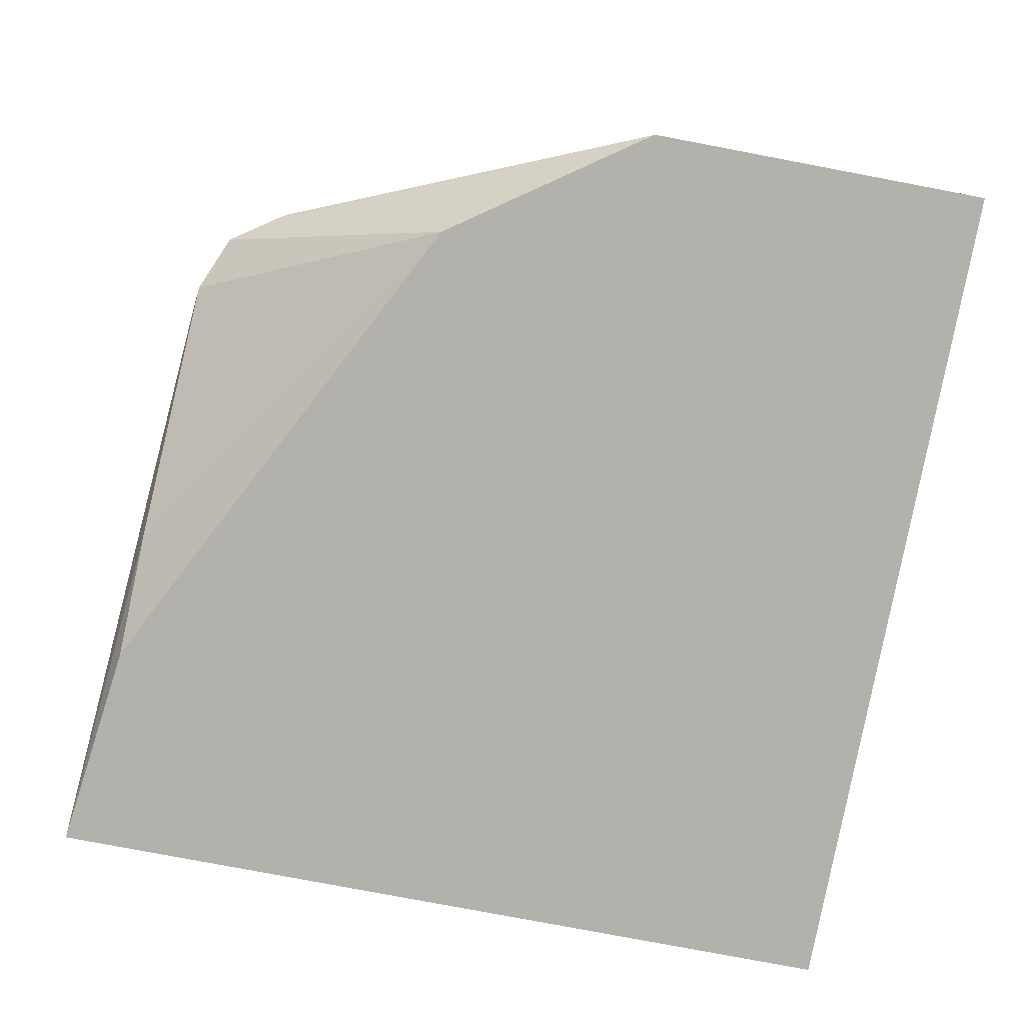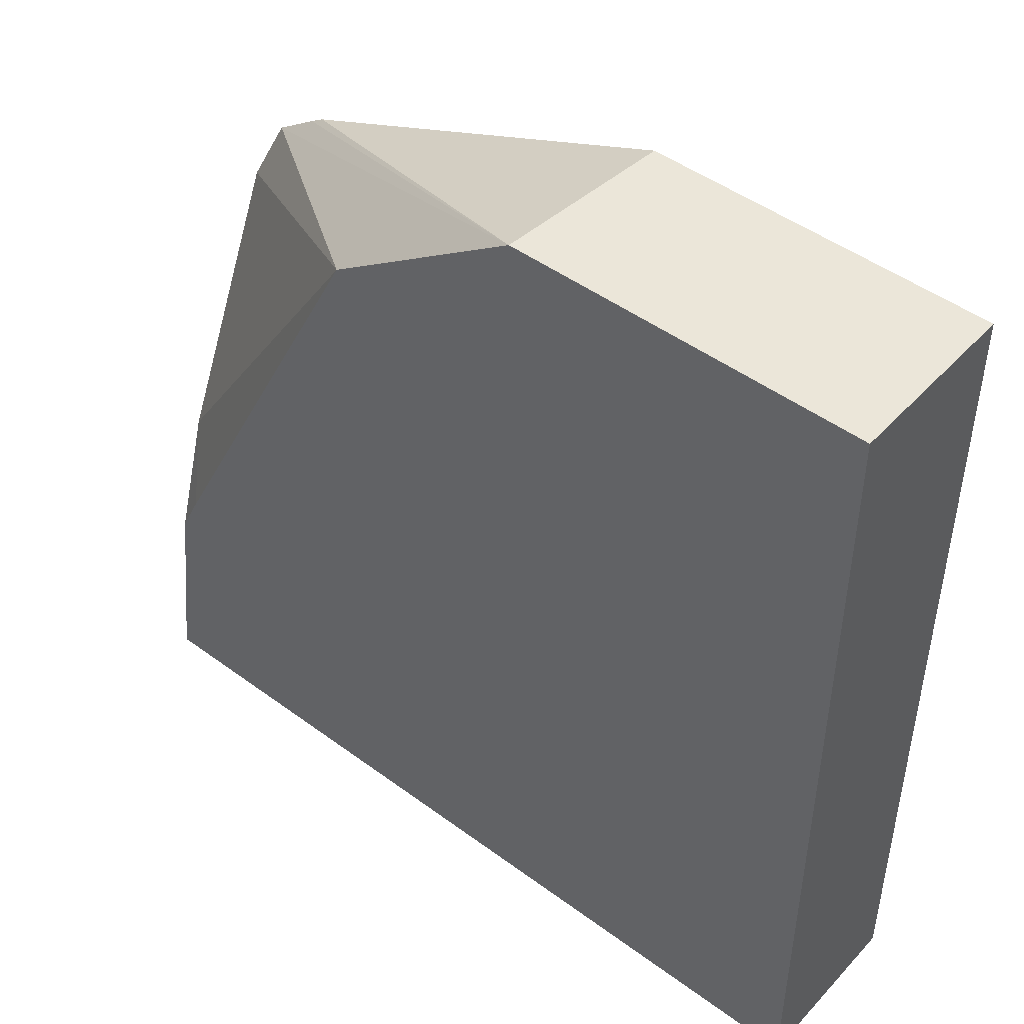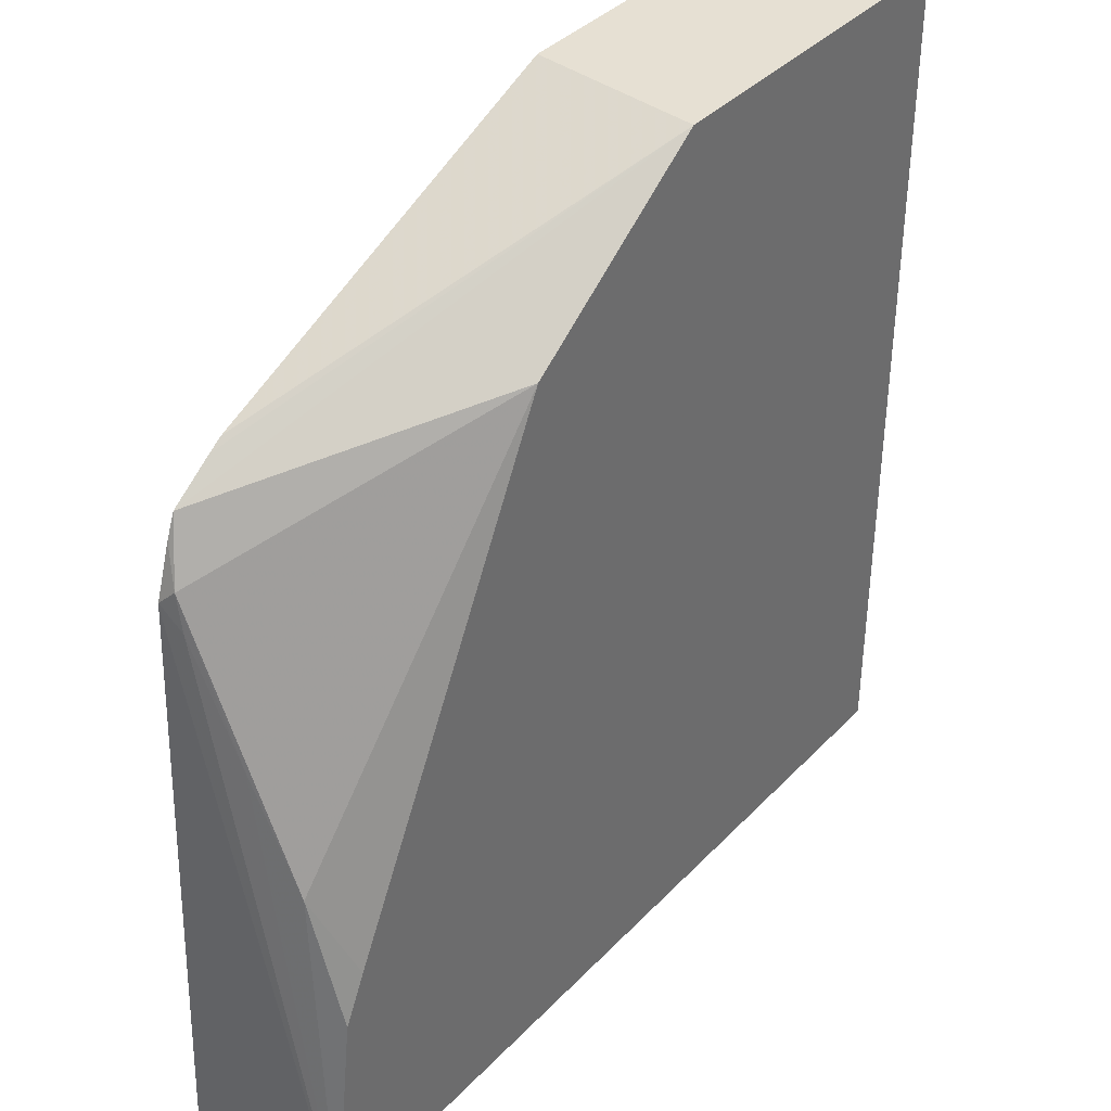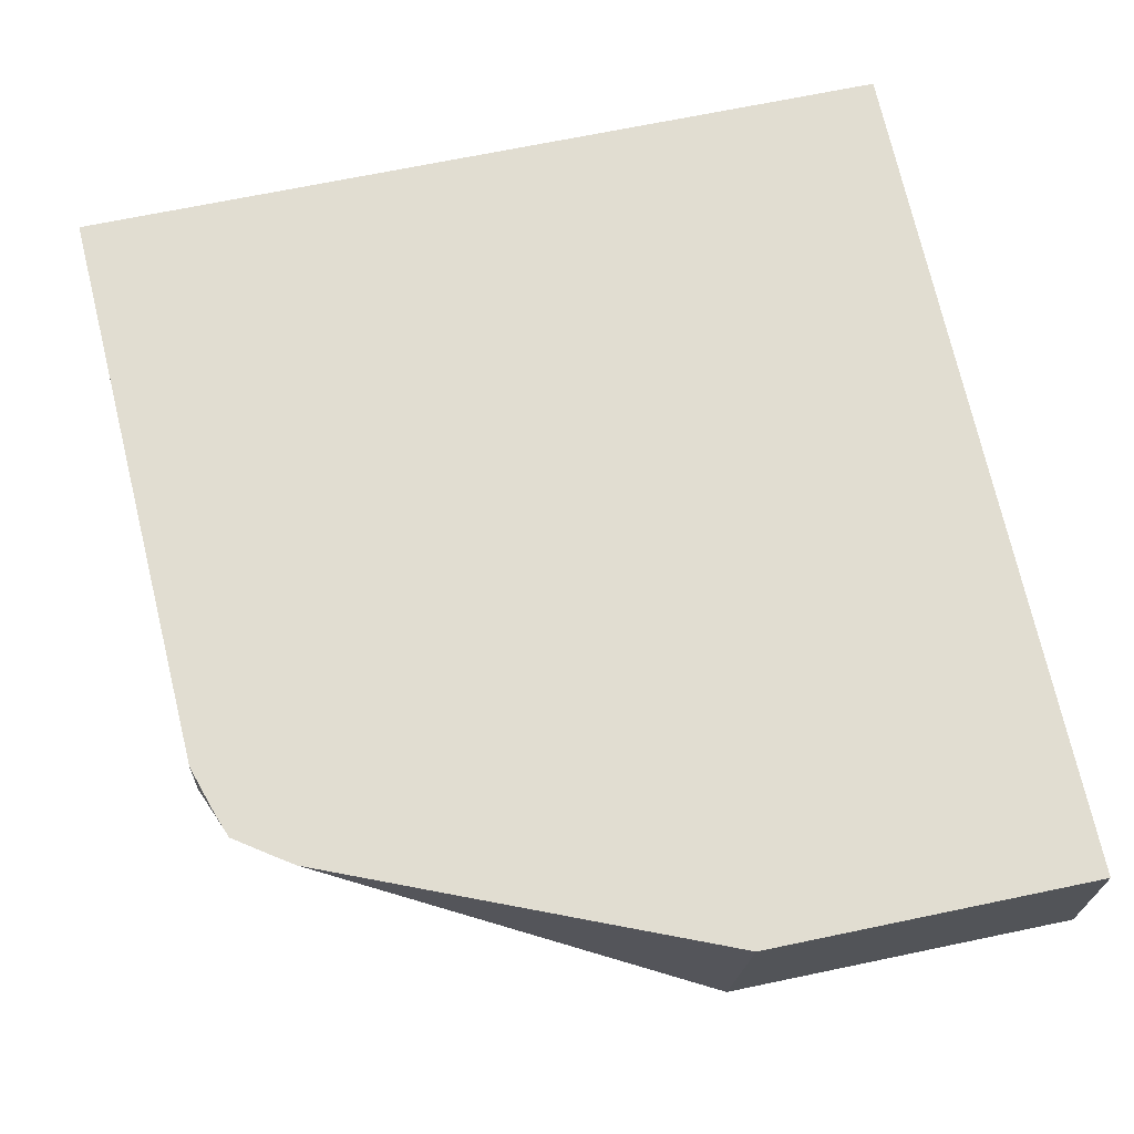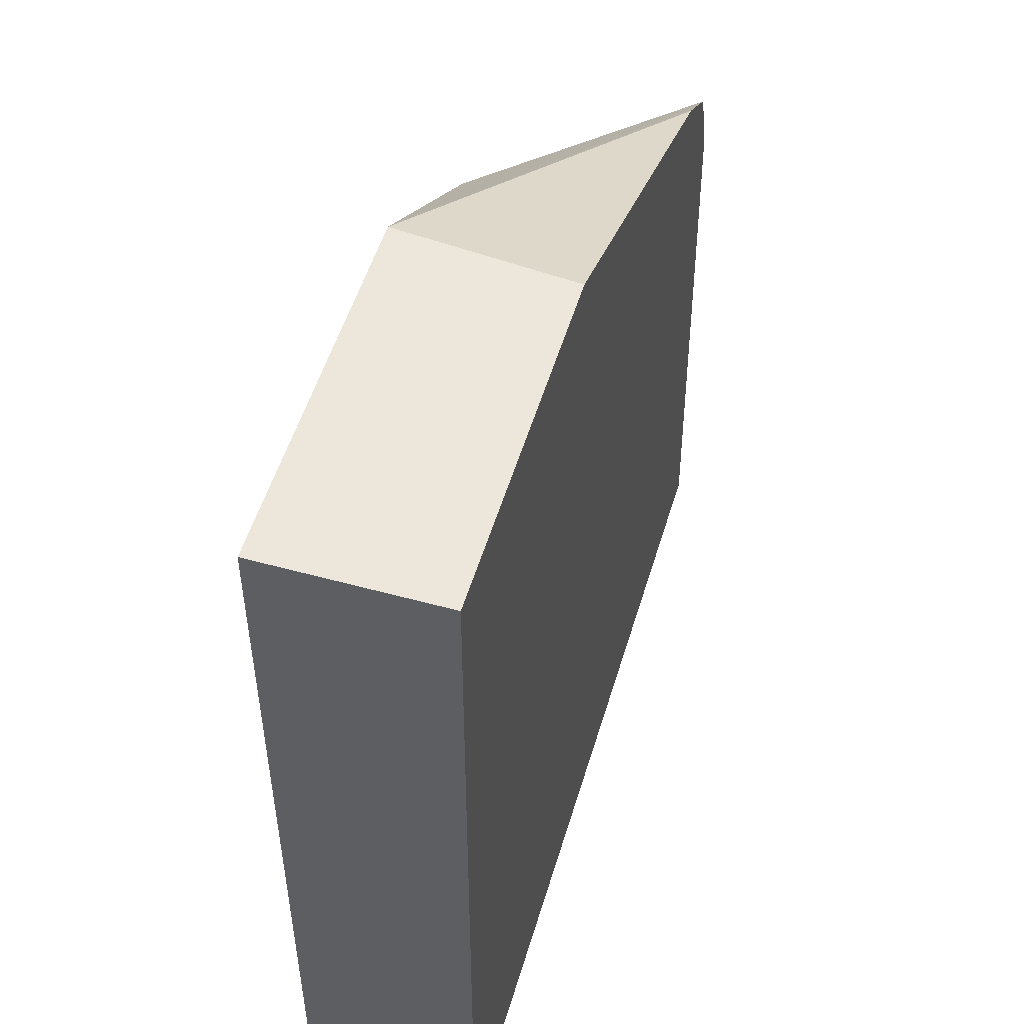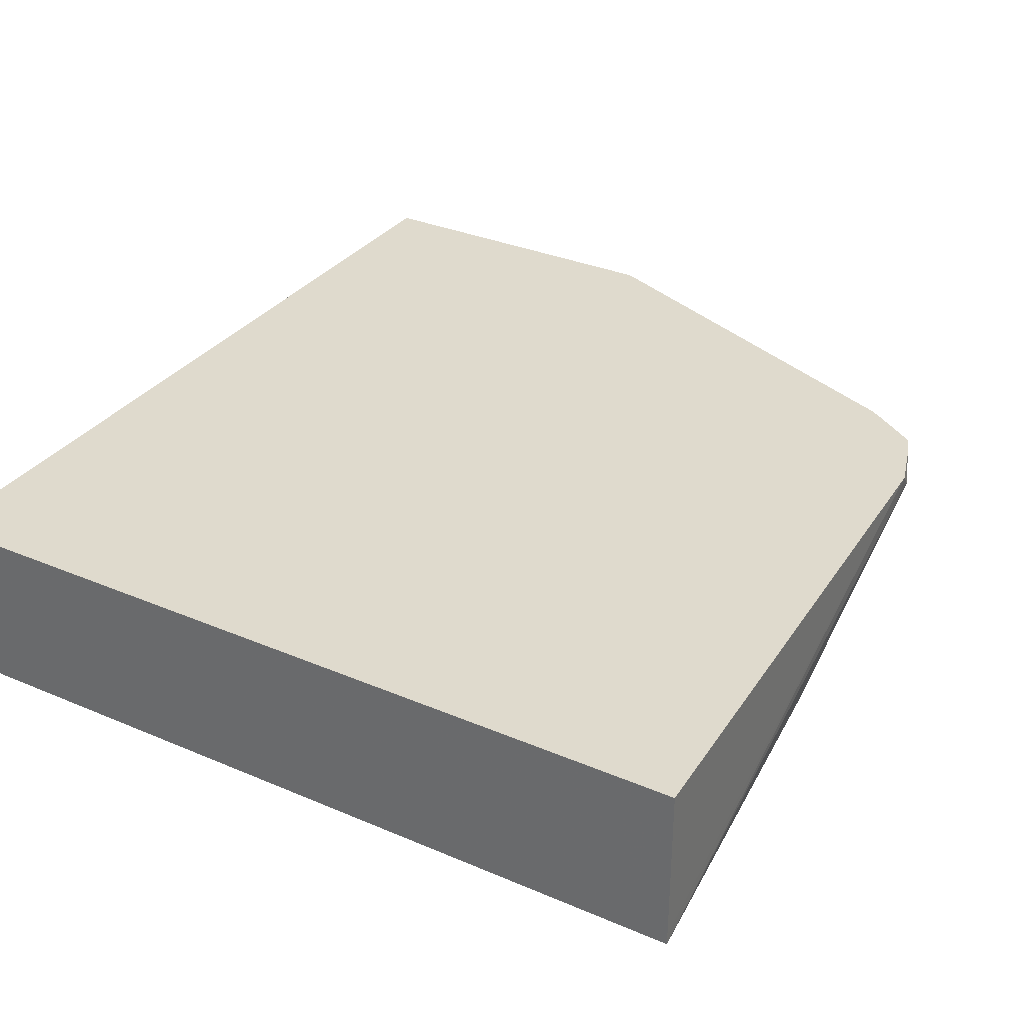
<metadata>
{"format":"obj","ext":"obj","renderer":"f3d","projection":"perspective","resolution":1024,"background":"white","views":[{"elev":-79.1,"azim":-10.7,"up":"+Y"},{"elev":47.1,"azim":39.9,"up":"+Z"},{"elev":38.5,"azim":-51.9,"up":"+Z"},{"elev":68.7,"azim":-11.8,"up":"+Y"},{"elev":52.3,"azim":106.5,"up":"+Z"},{"elev":32.7,"azim":-149.4,"up":"+Y"}]}
</metadata>
<code>
v 0.7267 -0.08506 0.4368
v 0.6334 -0.08506 0.4368
v 0.7267 -0.1329 0.4368
v 0.7267 -0.08506 0.1943
v 0.6288 -0.1329 0.4368
v 0.5232 -0.08506 0.391
v 0.7267 -0.1329 0.1943
v 0.4928 -0.08506 0.1943
v 0.5194 -0.08506 0.3885
v 0.5073 -0.08506 0.3802
v 0.5732 -0.1329 0.398
v 0.4928 -0.1329 0.1943
v 0.5 -0.08506 0.3581
v 0.4928 -0.1295 0.1943
v 0.5047 -0.08506 0.3736
v 0.5008 -0.08986 0.364
v 0.5003 -0.1221 0.2901
v 0.5068 -0.1329 0.2678
v 0.5004 -0.1329 0.2547
v 0.5001 -0.1071 0.3216
v 0.5001 -0.09201 0.3539
v 0.5 -0.08506 0.3592
f 1 2 5
f 1 5 3
f 1 3 7
f 1 7 4
f 1 4 8
f 1 8 13
f 1 13 22
f 1 22 15
f 1 15 10
f 1 10 9
f 1 9 6
f 1 6 2
f 2 6 5
f 3 5 11
f 3 11 18
f 3 18 19
f 3 19 12
f 3 12 7
f 4 7 12
f 4 12 14
f 4 14 8
f 5 6 9
f 5 9 10
f 5 10 11
f 8 14 13
f 10 15 16
f 10 16 11
f 11 16 17
f 11 17 18
f 12 19 17
f 12 17 20
f 12 20 21
f 12 21 13
f 12 13 14
f 13 21 22
f 15 22 16
f 16 22 21
f 16 21 20
f 16 20 17
f 17 19 18

</code>
